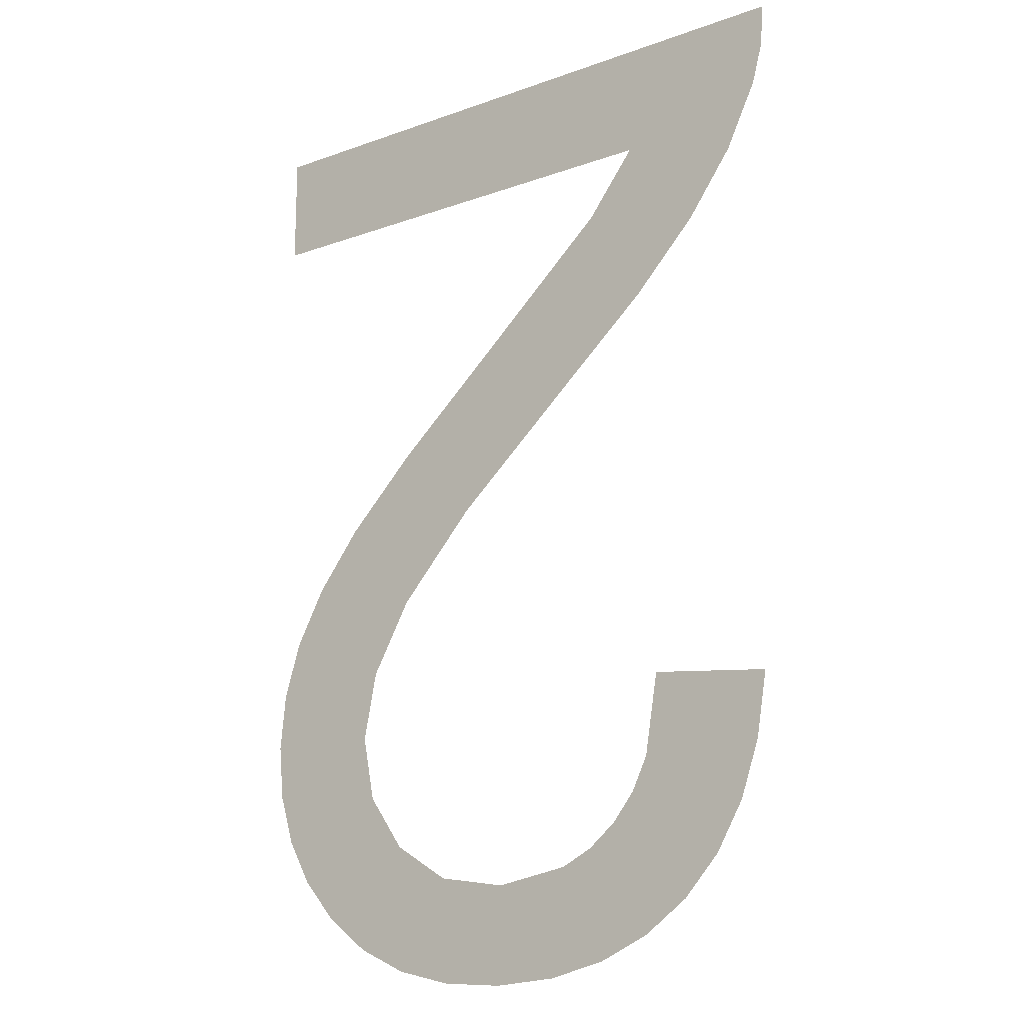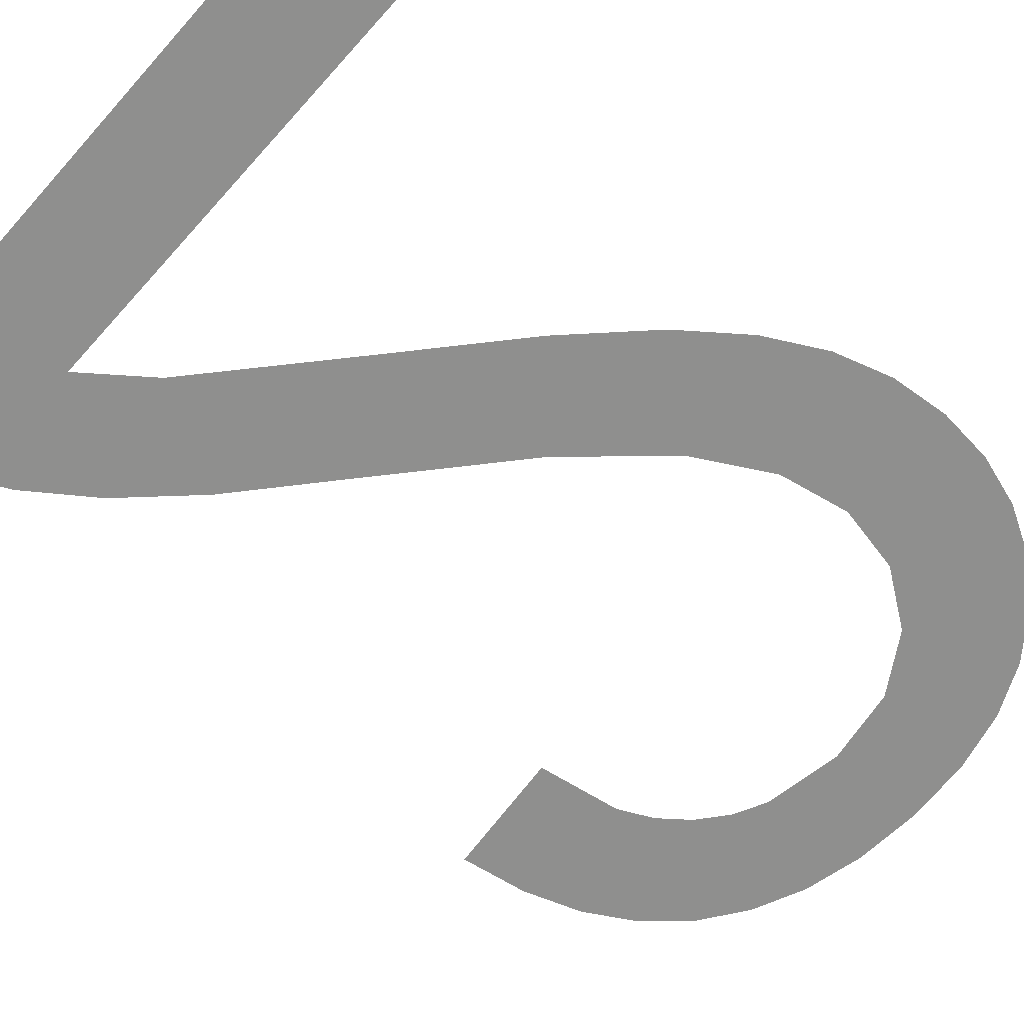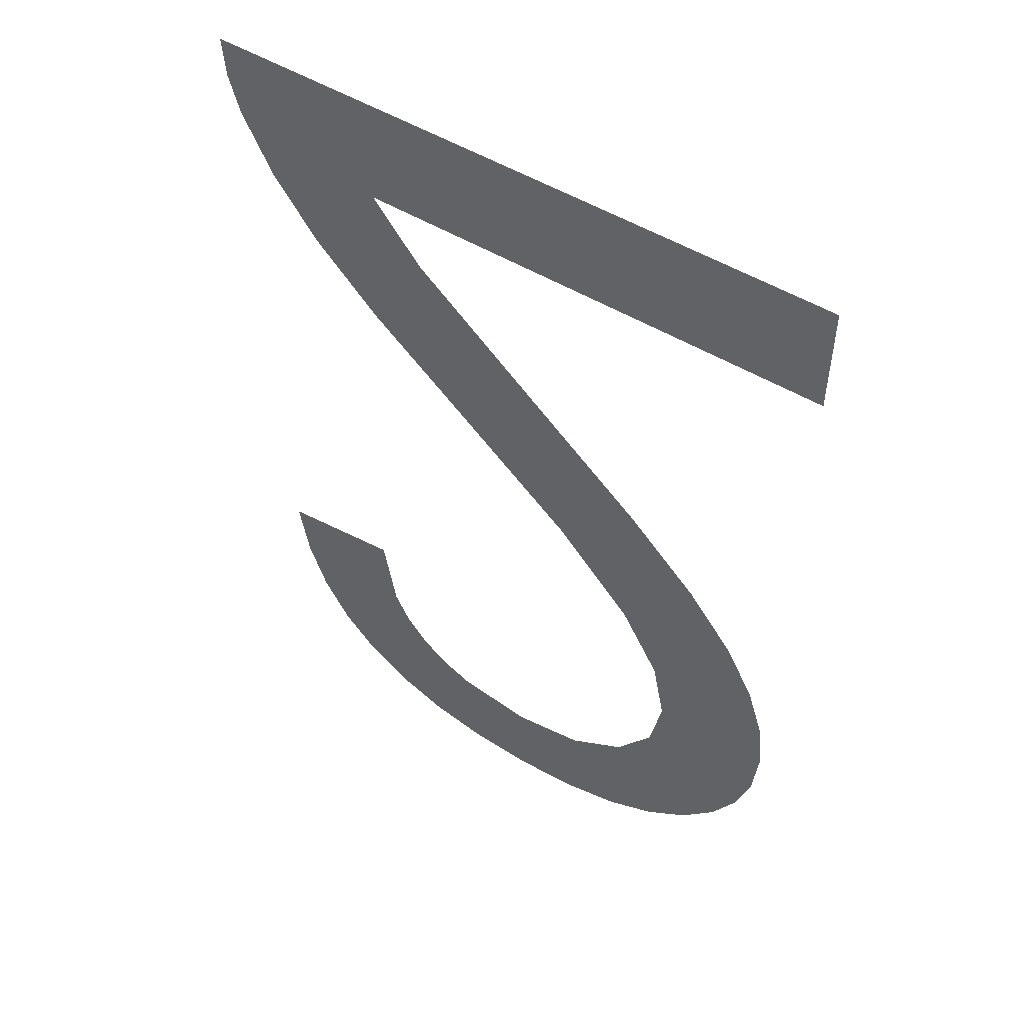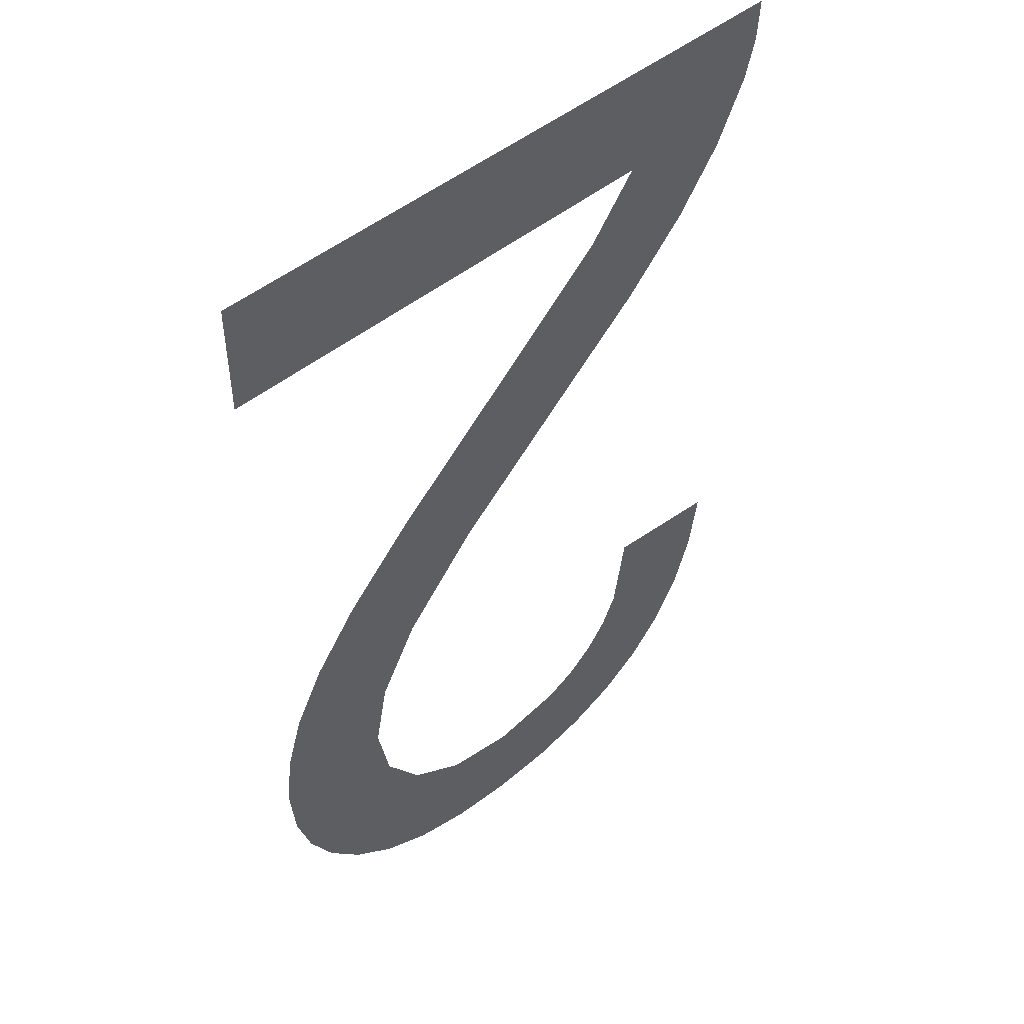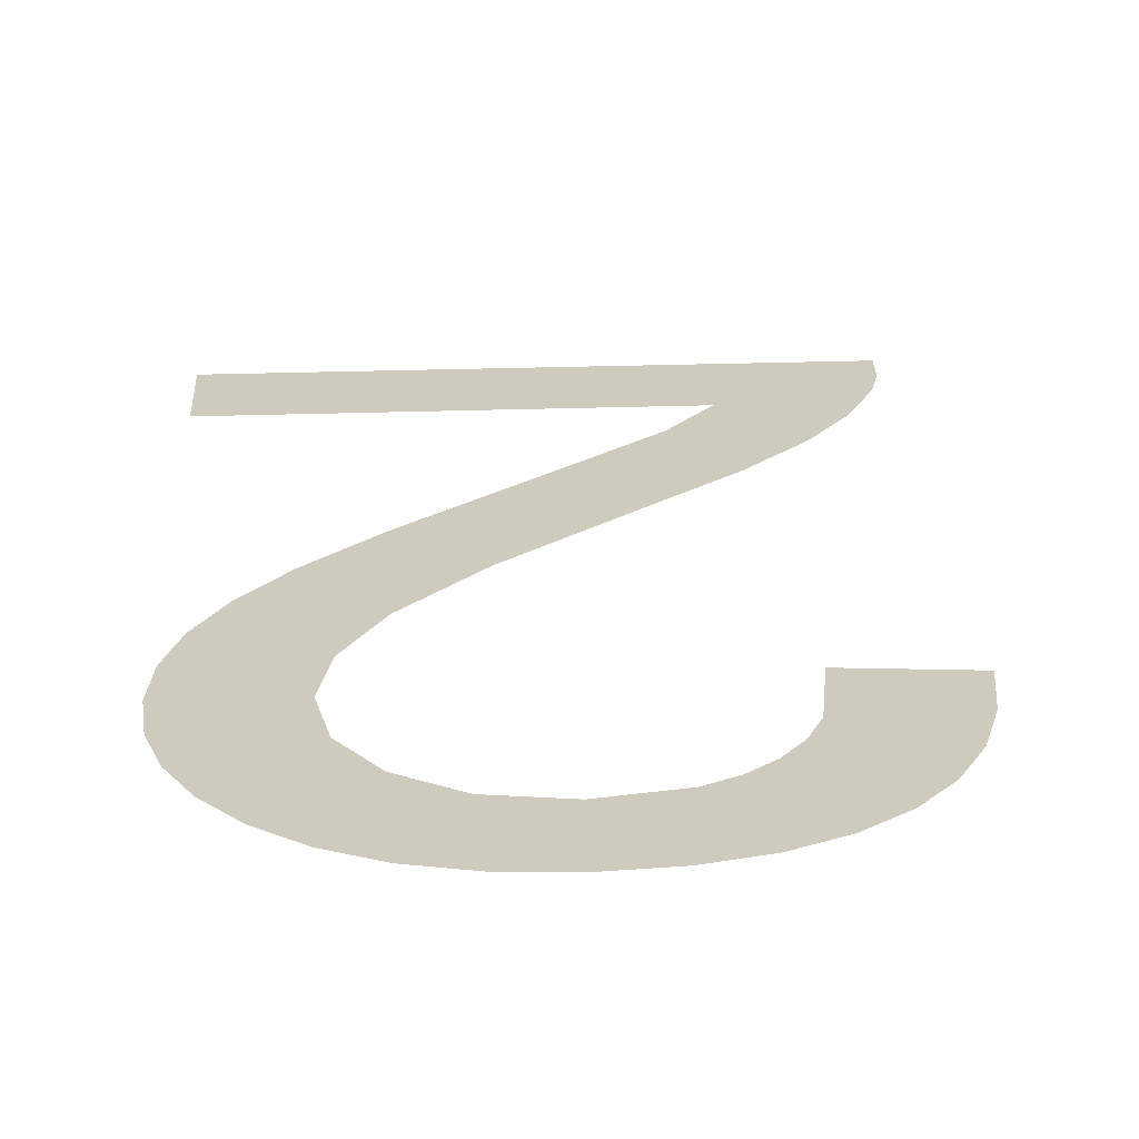
<metadata>
{"format":"obj","ext":"obj","renderer":"f3d","projection":"perspective","resolution":1024,"background":"white","views":[{"elev":-16.3,"azim":-143.5,"up":"+Z"},{"elev":-65.1,"azim":48.2,"up":"+Y"},{"elev":52.1,"azim":32.9,"up":"+Z"},{"elev":48.2,"azim":137.7,"up":"+Z"},{"elev":23.2,"azim":176.4,"up":"+Y"}]}
</metadata>
<code>
o #ID798
v 0.3444 0.01125 0.106
v 0.3454 0.01125 0.1066
v 0.3443 0.01125 0.1065
v 0.3446 0.01125 0.1055
v 0.3448 0.01125 0.105
v 0.3452 0.01125 0.1047
v 0.3456 0.01125 0.1044
v 0.3455 0.01125 0.1059
v 0.3457 0.01125 0.1056
v 0.346 0.01125 0.1042
v 0.3459 0.01125 0.1054
v 0.3461 0.01125 0.1052
v 0.3465 0.01125 0.1041
v 0.3464 0.01125 0.105
v 0.3471 0.01125 0.1049
v 0.3471 0.01125 0.1041
v 0.3477 0.01125 0.105
v 0.3477 0.01125 0.1041
v 0.3482 0.01125 0.1042
v 0.3482 0.01125 0.1054
v 0.3486 0.01125 0.1044
v 0.3486 0.01125 0.1058
v 0.3487 0.01125 0.1064
v 0.349 0.01125 0.1047
v 0.3488 0.01125 0.1085
v 0.3493 0.01125 0.1079
v 0.3493 0.01125 0.1051
v 0.3495 0.01125 0.1074
v 0.3496 0.01125 0.1055
v 0.3497 0.01125 0.1069
v 0.3497 0.01125 0.1059
v 0.3498 0.01125 0.1064
v 0.3463 0.01125 0.1095
v 0.3456 0.01125 0.1116
v 0.3455 0.01125 0.1101
v 0.346 0.01125 0.111
v 0.3472 0.01125 0.11
v 0.3475 0.01125 0.1084
v 0.3482 0.01125 0.1091
v 0.3482 0.01125 0.1077
v 0.3486 0.01125 0.107
v 0.3442 0.01125 0.1122
v 0.3498 0.01125 0.1126
v 0.3441 0.01125 0.1126
v 0.3443 0.01125 0.1119
v 0.3445 0.01125 0.1113
v 0.3449 0.01125 0.1107
v 0.3498 0.01125 0.1116
v 0.3498 0.01125 0.1116
v 0.3456 0.01125 0.1116
v 0.3498 0.01125 0.1126
v 0.3455 0.01125 0.1101
v 0.3449 0.01125 0.1107
v 0.3445 0.01125 0.1113
v 0.3443 0.01125 0.1119
v 0.3442 0.01125 0.1122
v 0.3441 0.01125 0.1126
v 0.3487 0.01125 0.1064
v 0.3486 0.01125 0.107
v 0.3488 0.01125 0.1085
v 0.3482 0.01125 0.1091
v 0.3482 0.01125 0.1077
v 0.3475 0.01125 0.1084
v 0.3472 0.01125 0.11
v 0.3463 0.01125 0.1095
v 0.346 0.01125 0.111
v 0.3498 0.01125 0.1064
v 0.3497 0.01125 0.1059
v 0.3497 0.01125 0.1069
v 0.3496 0.01125 0.1055
v 0.3495 0.01125 0.1074
v 0.3493 0.01125 0.1051
v 0.3493 0.01125 0.1079
v 0.349 0.01125 0.1047
v 0.3486 0.01125 0.1044
v 0.3486 0.01125 0.1058
v 0.3482 0.01125 0.1054
v 0.3482 0.01125 0.1042
v 0.3477 0.01125 0.105
v 0.3477 0.01125 0.1041
v 0.3471 0.01125 0.1041
v 0.3471 0.01125 0.1049
v 0.3465 0.01125 0.1041
v 0.3464 0.01125 0.105
v 0.3461 0.01125 0.1052
v 0.346 0.01125 0.1042
v 0.3459 0.01125 0.1054
v 0.3457 0.01125 0.1056
v 0.3456 0.01125 0.1044
v 0.3455 0.01125 0.1059
v 0.3454 0.01125 0.1066
v 0.3452 0.01125 0.1047
v 0.3448 0.01125 0.105
v 0.3446 0.01125 0.1055
v 0.3444 0.01125 0.106
v 0.3443 0.01125 0.1065
f 1 2 3
f 2 1 4
f 2 4 5
f 2 5 6
f 2 6 7
f 2 7 8
f 8 7 9
f 9 7 10
f 9 10 11
f 11 10 12
f 12 10 13
f 12 13 14
f 14 13 15
f 15 13 16
f 15 16 17
f 17 16 18
f 17 18 19
f 17 19 20
f 20 19 21
f 20 21 22
f 22 21 23
f 23 21 24
f 23 24 25
f 25 24 26
f 26 24 27
f 26 27 28
f 28 27 29
f 28 29 30
f 30 29 31
f 30 31 32
f 33 34 35
f 34 33 36
f 36 33 37
f 37 33 38
f 37 38 39
f 39 38 40
f 39 40 41
f 39 41 25
f 25 41 23
f 42 43 44
f 43 42 45
f 43 45 34
f 34 45 46
f 34 46 47
f 34 47 35
f 43 34 48
f 49 50 51
f 52 53 50
f 53 54 50
f 54 55 50
f 50 55 51
f 55 56 51
f 57 51 56
f 58 59 60
f 60 59 61
f 59 62 61
f 62 63 61
f 61 63 64
f 63 65 64
f 64 65 66
f 66 65 50
f 52 50 65
f 67 68 69
f 68 70 69
f 69 70 71
f 70 72 71
f 71 72 73
f 72 74 73
f 73 74 60
f 60 74 58
f 74 75 58
f 58 75 76
f 76 75 77
f 75 78 77
f 77 78 79
f 78 80 79
f 80 81 79
f 79 81 82
f 81 83 82
f 82 83 84
f 84 83 85
f 83 86 85
f 85 86 87
f 87 86 88
f 86 89 88
f 88 89 90
f 90 89 91
f 89 92 91
f 92 93 91
f 93 94 91
f 94 95 91
f 96 91 95

</code>
